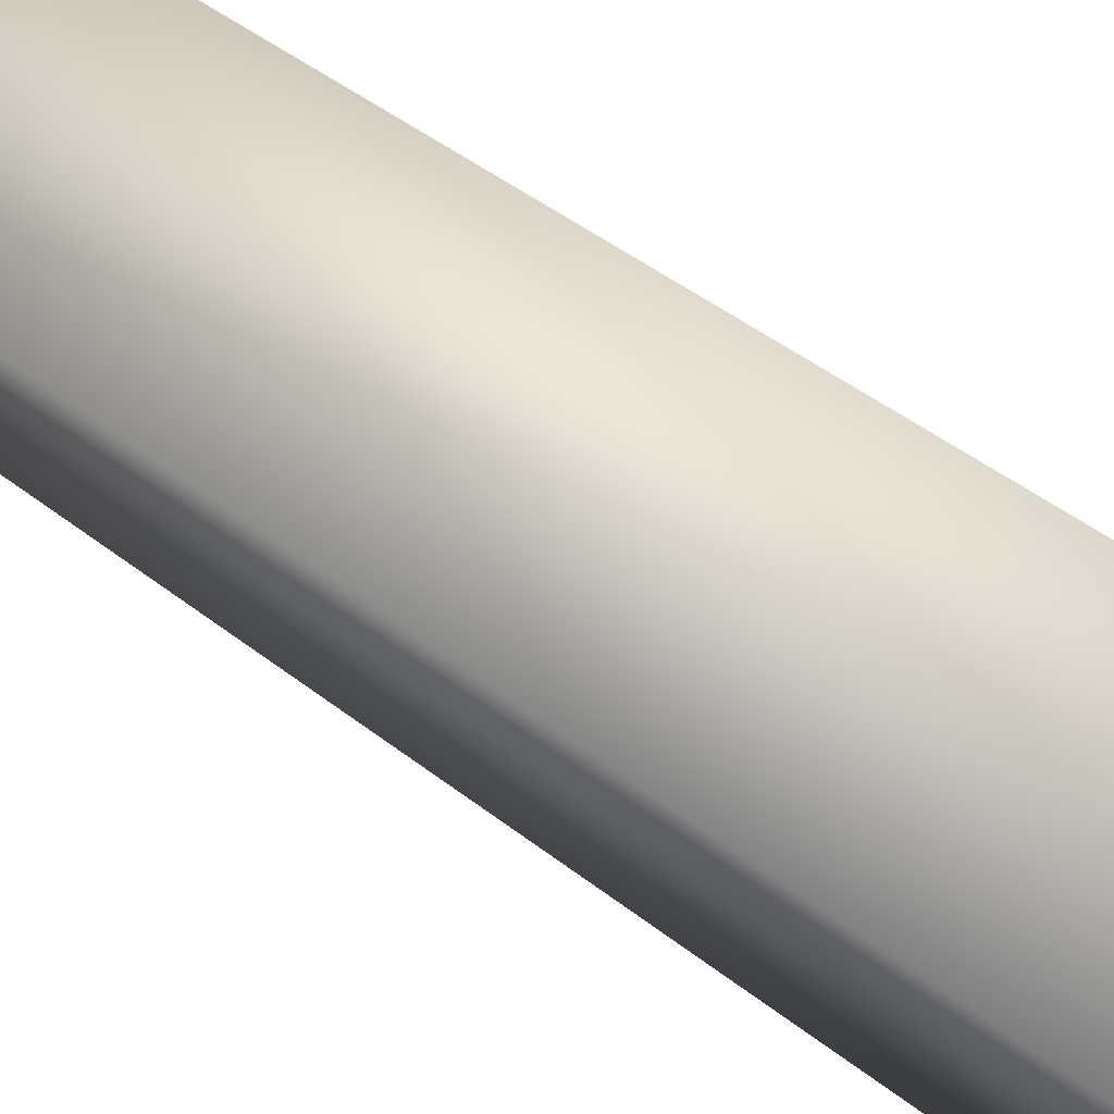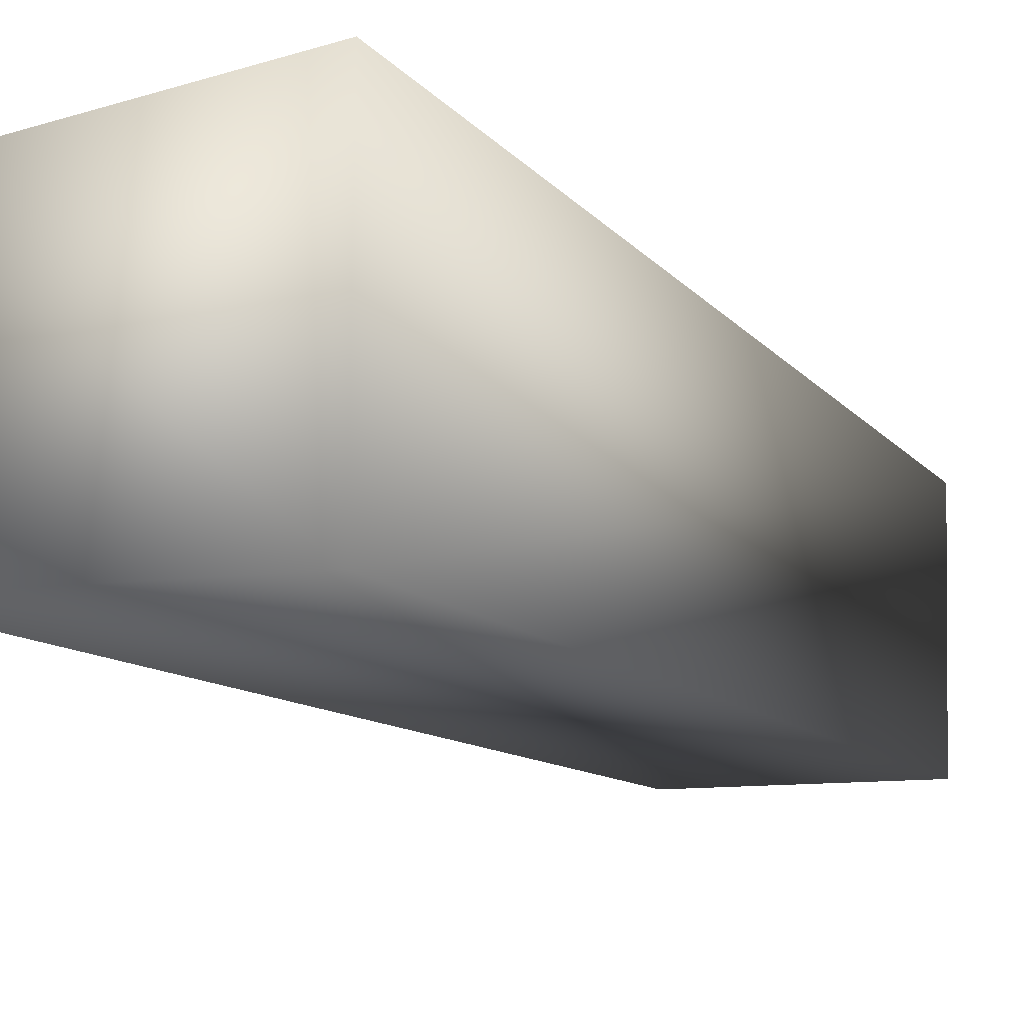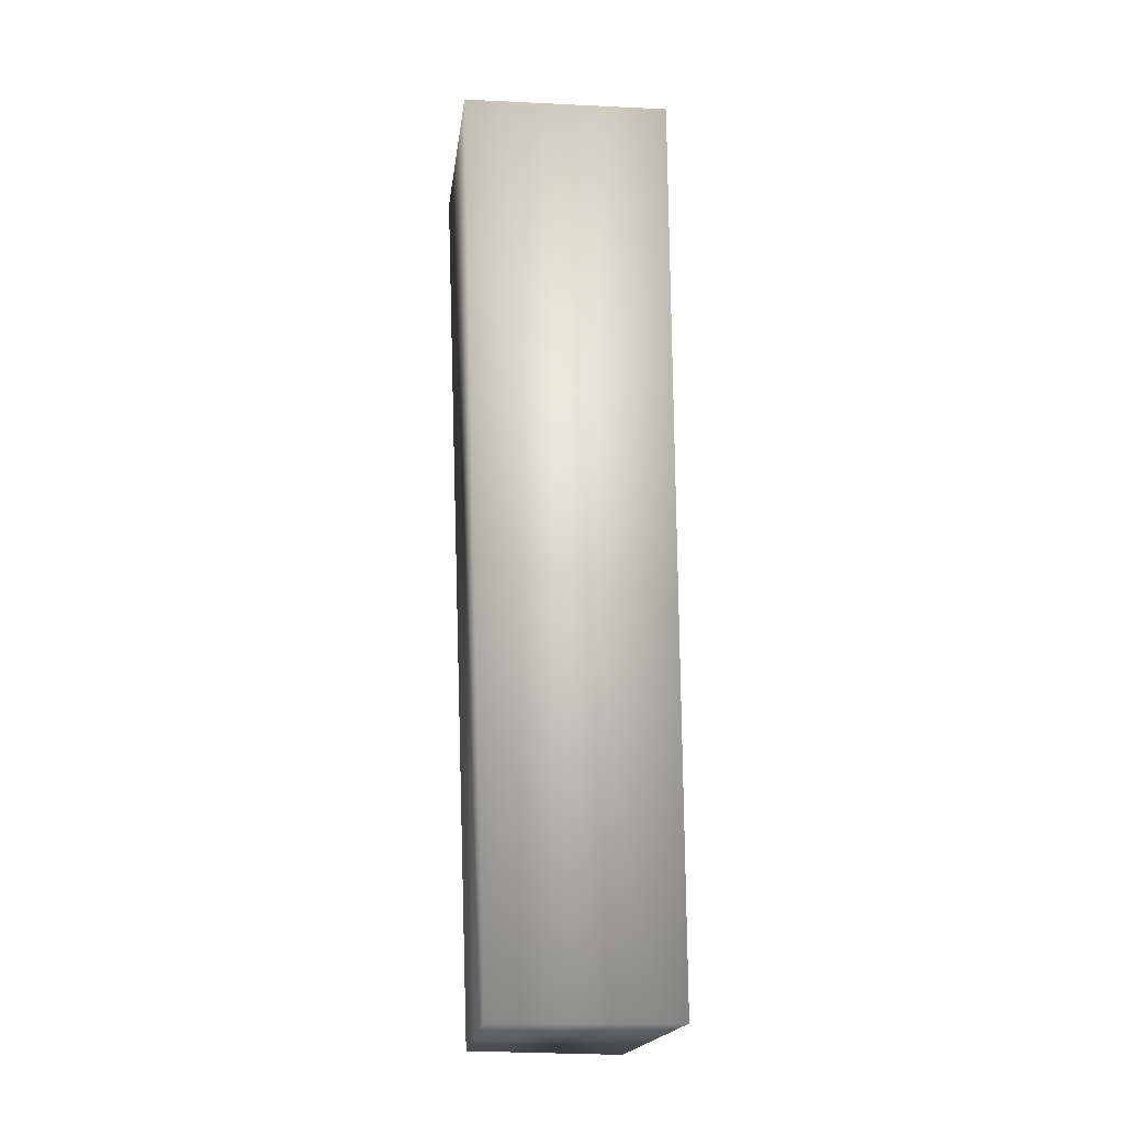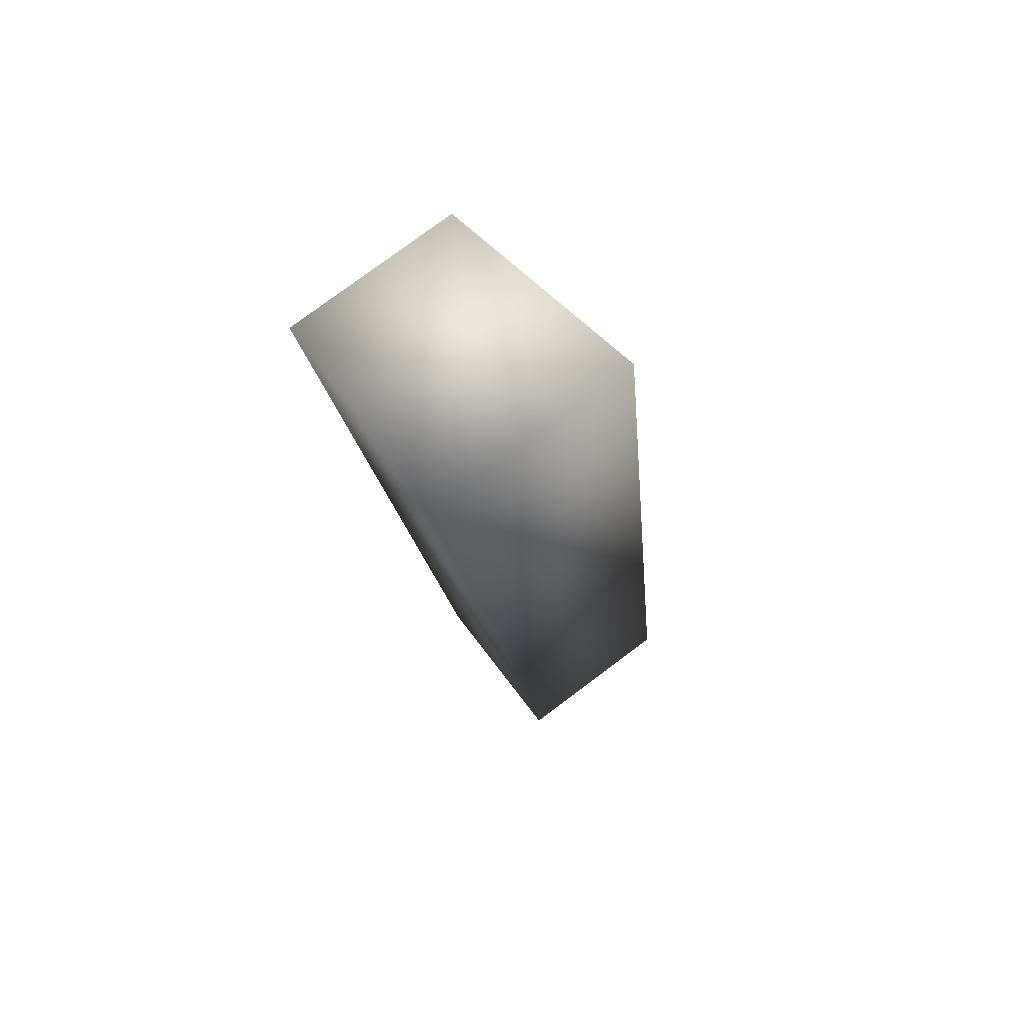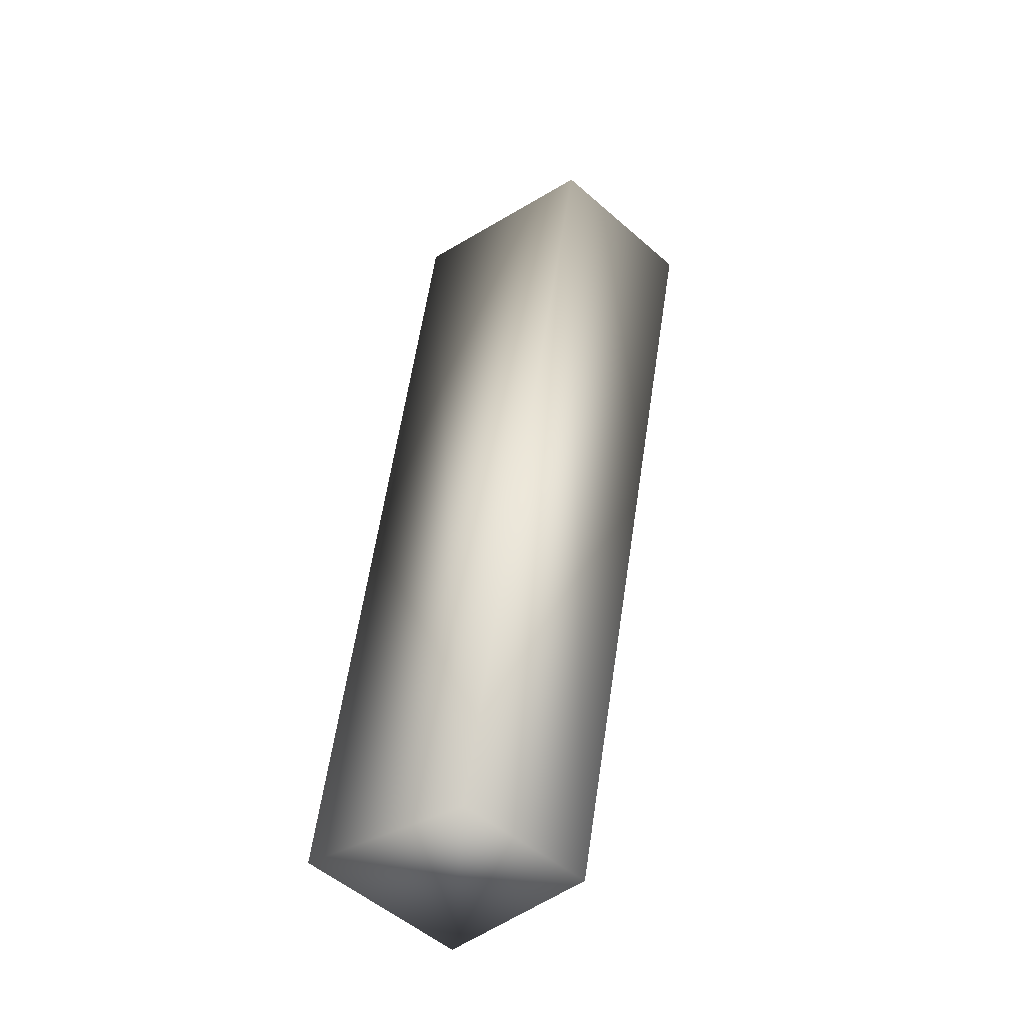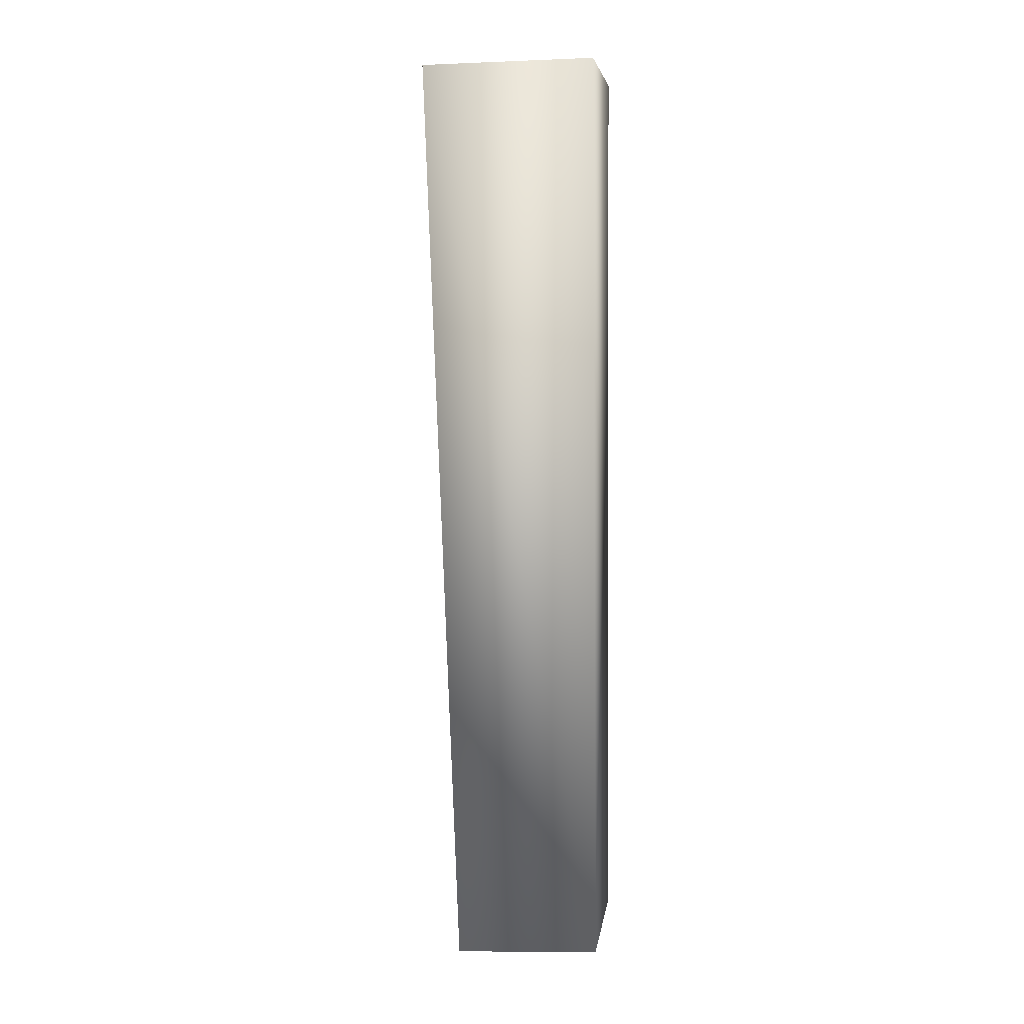
<metadata>
{"format":"obj","ext":"obj","renderer":"f3d","projection":"perspective","resolution":1024,"background":"white","views":[{"elev":66.8,"azim":115.0,"up":"+Z"},{"elev":-9.9,"azim":-168.9,"up":"+Z"},{"elev":-12.4,"azim":-97.4,"up":"+Y"},{"elev":79.5,"azim":-127.4,"up":"+Y"},{"elev":-52.9,"azim":46.0,"up":"+Y"},{"elev":-2.8,"azim":97.3,"up":"+Y"}]}
</metadata>
<code>
g wood_stick1
v 0.004482 -0.3467 0.04367
v -0.01767 0.3456 0.07779
v 0.1337 0.323 0.05189
v -0.1244 -0.3246 0.0658
v -0.01572 0.3453 -0.07411
v -0.1227 -0.3246 -0.06401
v 0.00653 -0.3439 -0.06401
v 0.1337 0.323 0.05189
v 0.1356 0.3231 -0.07411
v 0.004482 -0.3467 0.04367
v 0.00653 -0.3439 -0.06401
v 0.1356 0.3231 -0.07411
v -0.01572 0.3453 -0.07411
v -0.1227 -0.3246 -0.06401
v 0.004482 -0.3467 0.04367
v 0.00653 -0.3439 -0.06401
v -0.1227 -0.3246 -0.06401
v -0.1244 -0.3246 0.0658
v 0.1356 0.3231 -0.07411
v 0.1337 0.323 0.05189
v -0.01572 0.3453 -0.07411
v -0.01767 0.3456 0.07779
g wood_stick1_0
f 3 2 1
f 2 4 1
f 4 2 5
f 5 6 4
f 9 8 7
f 8 10 7
f 13 12 11
f 11 14 13
f 17 16 15
f 15 18 17
f 21 20 19
f 21 22 20

</code>
